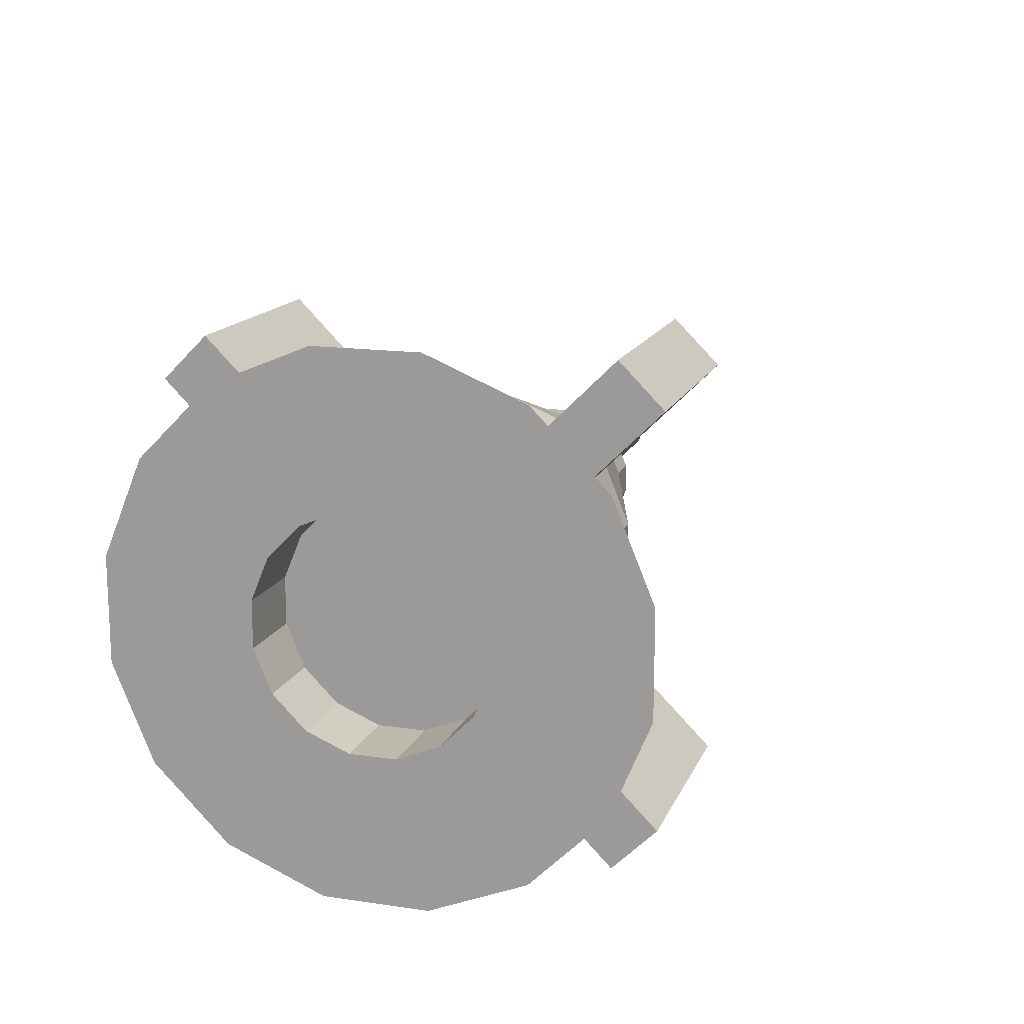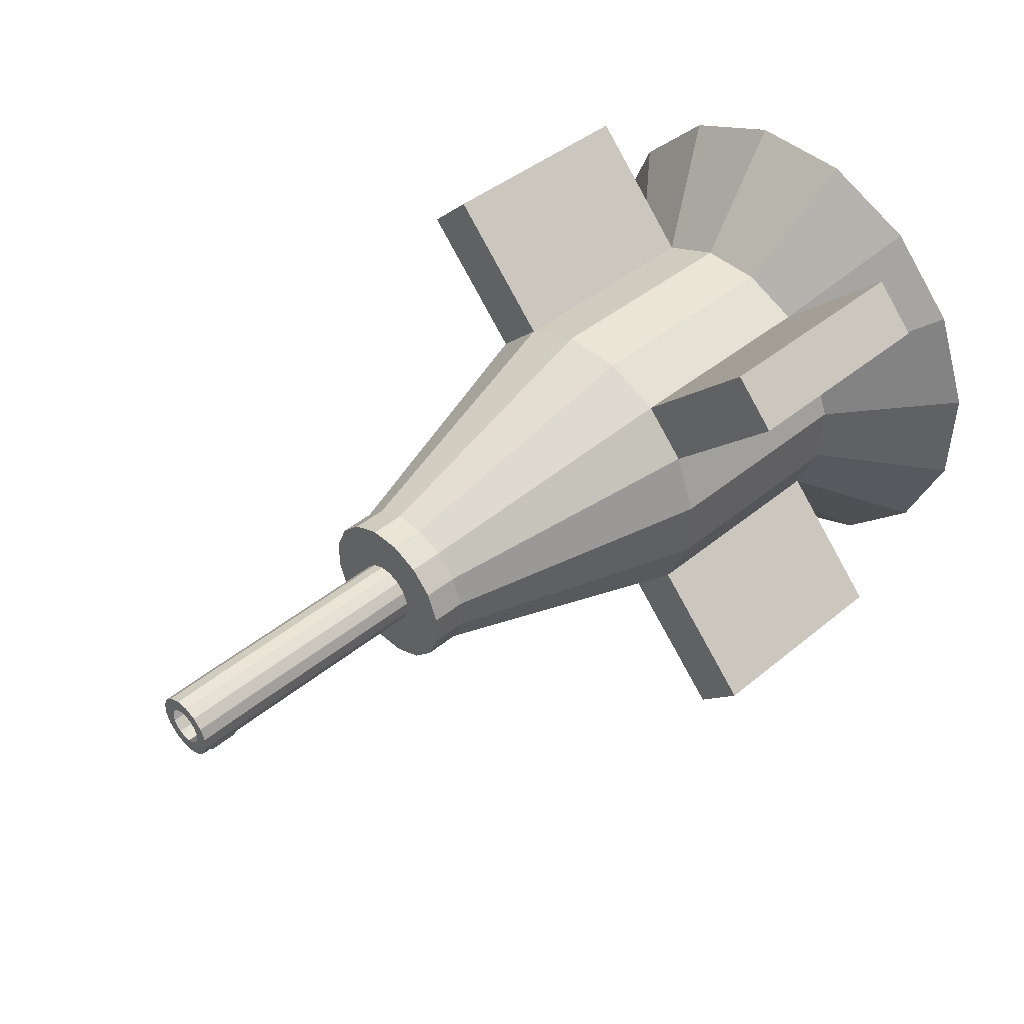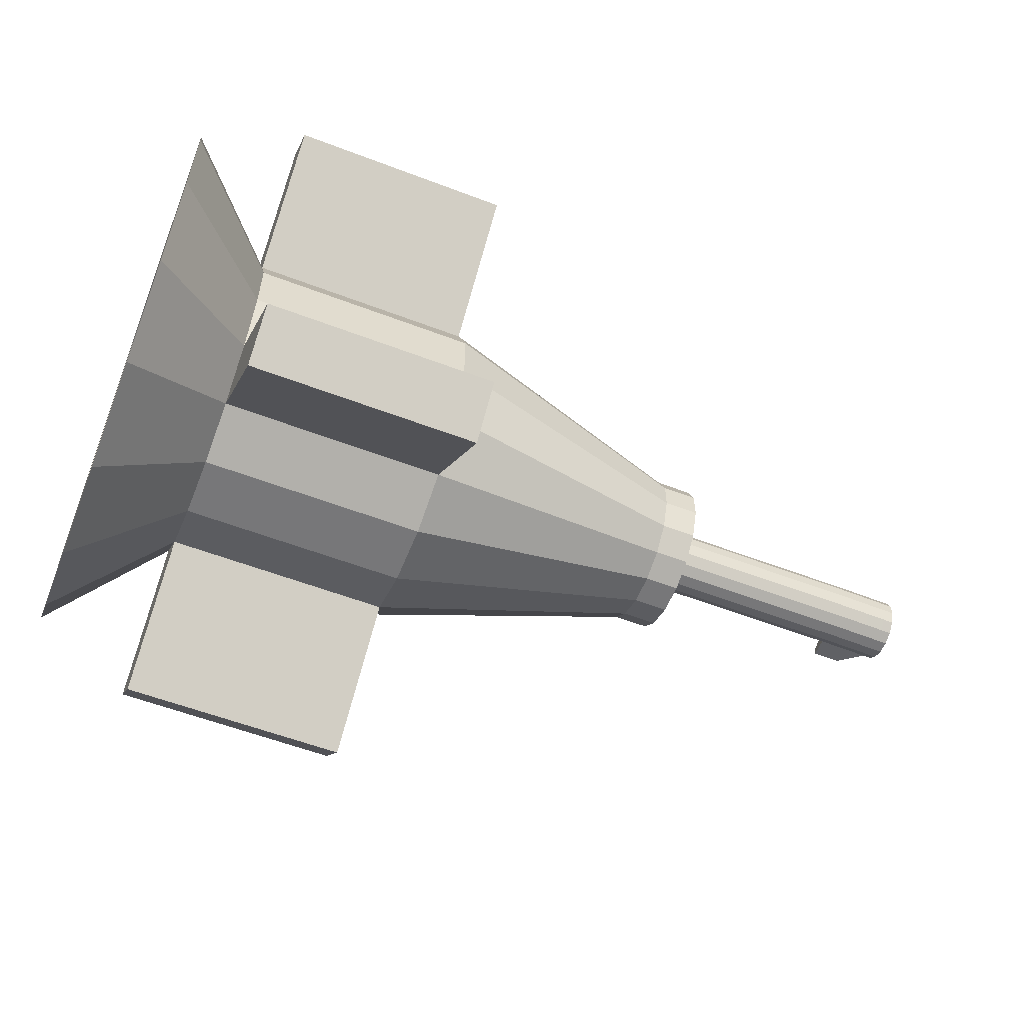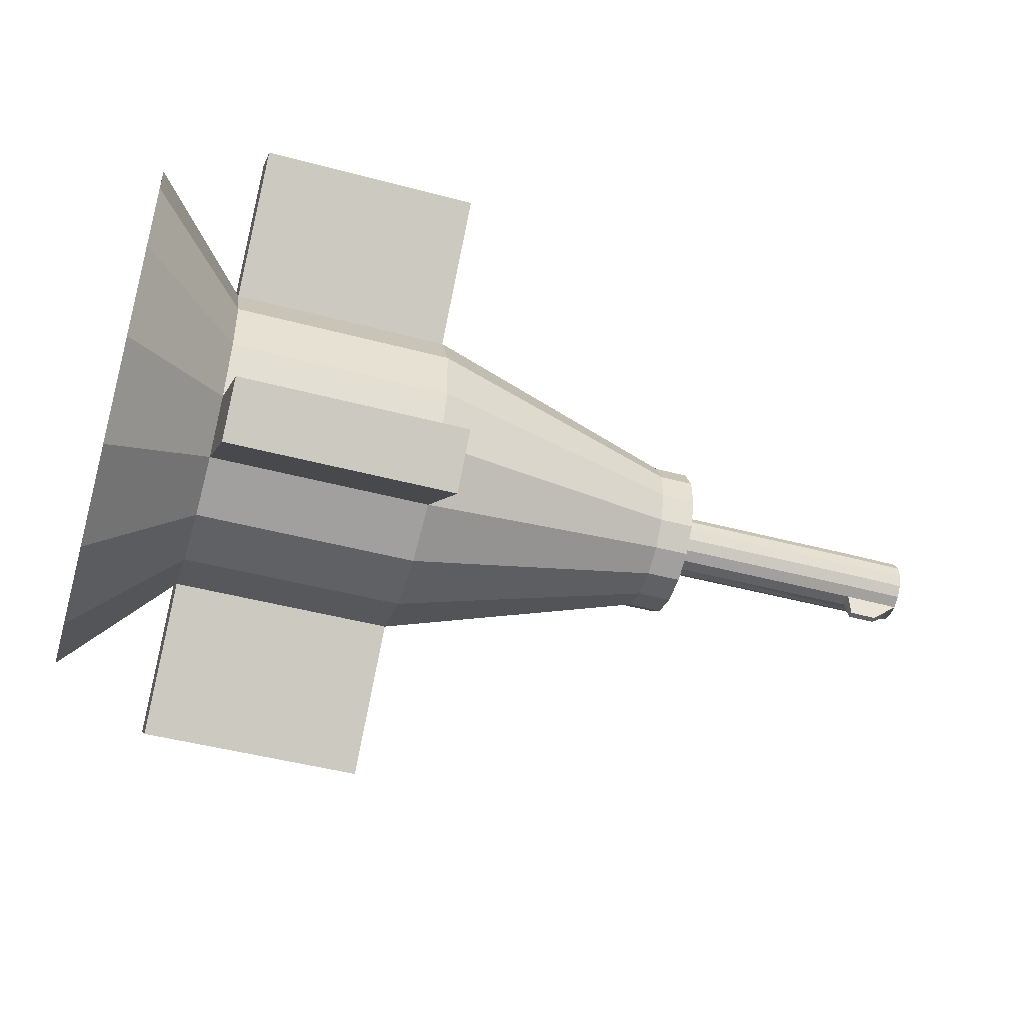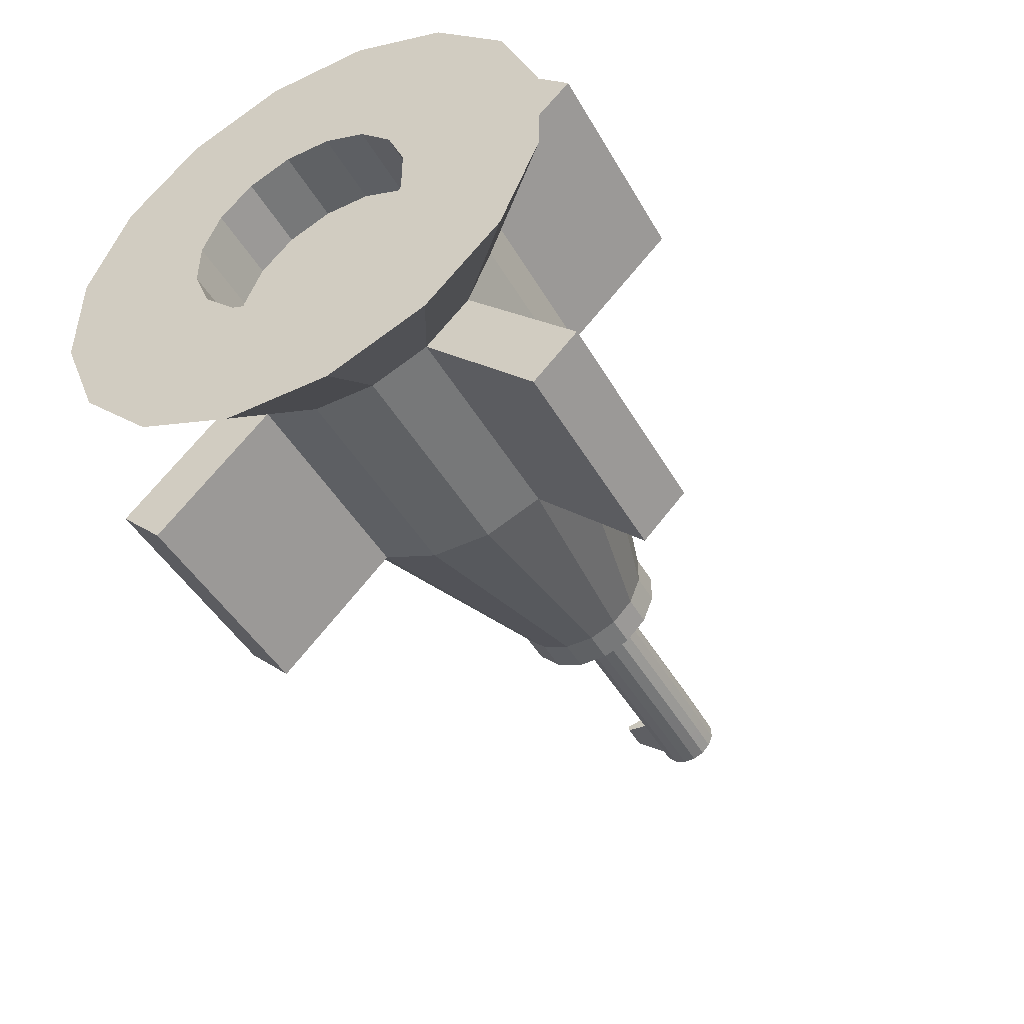
<metadata>
{"format":"obj","ext":"obj","renderer":"f3d","projection":"perspective","resolution":1024,"background":"white","views":[{"elev":15.2,"azim":-73.4,"up":"+Y"},{"elev":44.6,"azim":135.9,"up":"+Z"},{"elev":-57.2,"azim":-22.5,"up":"+Y"},{"elev":-50.0,"azim":-16.7,"up":"+Z"},{"elev":-45.7,"azim":-62.5,"up":"+Y"}]}
</metadata>
<code>
o Cylinder
v 1.896 -0.1181 0.01892
v 1.687 -0.1181 -0.02791
v 1.897 -0.1181 -0.02791
v -1.419 -0.8253 -0.5963
v -1.426 -0.4295 -0.1305
v -1.424 -0.3641 -0.2882
v -1.422 -0.2434 -0.4089
v -1.141 -0.3641 -0.284
v -1.139 -0.2434 -0.4047
v -0.2001 -0.3287 -0.524
v -1.033 -0.1157 -0.6247
v -0.1988 -0.1157 -0.6123
v -1.421 0.08499 -0.4742
v -1.413 -0.1939 -1.018
v -1.421 -0.08572 -0.4742
v 1.898 0.06631 -0.1043
v 1.688 0.02305 -0.1222
v 1.688 0.06631 -0.1043
v -1.037 0.491 -0.3734
v -1.028 0.7458 -0.9543
v -1.034 0.328 -0.5365
v -1.426 0.4287 -0.1305
v -1.141 0.3634 -0.284
v -1.144 0.4287 -0.1263
v 1.896 0.1173 0.01892
v 1.687 0.1173 -0.02791
v 1.686 0.1173 0.01892
v -1.436 0.8246 0.506
v -1.429 0.4287 0.0402
v -1.431 0.3634 0.1979
v 1.895 0.06631 0.09528
v 1.686 0.09943 0.06217
v 1.685 0.06631 0.09528
v 0.9065 0.02305 0.1016
v 0.9046 0.1615 0.2261
v 0.904 0.05646 0.2696
v 1.894 -0.02378 0.1132
v 1.685 0.02305 0.1132
v 1.685 -0.02378 0.1132
v 1.895 -0.06704 0.09528
v 1.895 -0.02701 0.05982
v -1.433 -0.2434 0.3186
v -1.149 -0.3641 0.2021
v -1.431 -0.3641 0.1979
v -1.046 -0.4917 0.2831
v -1.43 -0.9734 0.1484
v -1.043 -0.58 0.07014
v 0.9079 -0.1181 0.007317
v 0.9091 -0.286 -0.07291
v 0.9086 -0.1181 -0.0395
v 1.688 -0.02378 -0.1222
v 1.898 -0.06704 -0.1043
v 1.688 -0.06704 -0.1043
v -1.429 -0.4295 0.0402
v -1.424 -0.9734 -0.2387
v 1.686 -0.1181 0.01892
v 0.9073 -0.1002 0.05058
v -1.049 -0.3287 0.4462
v -1.436 -0.8253 0.506
v -1.44 -0.5516 0.7797
v -1.434 -0.08572 0.3839
v 0.9065 -0.02378 0.1016
v 1.894 0.02305 0.1132
v -1.149 0.3634 0.2021
v -1.433 0.2427 0.3186
v 0.9073 0.09943 0.05058
v 0.9079 0.1173 0.007317
v 0.9086 0.1173 -0.0395
v 0.7839 0.05646 -0.3037
v 0.9119 0.1615 -0.2583
v 0.9125 0.05646 -0.3017
v -1.415 0.5508 -0.87
v -1.419 0.8246 -0.5963
v 1.897 0.03831 -0.06237
v 1.897 0.02628 -0.06881
v 1.696 -0.01189 -0.2066
v 1.799 0.01117 -0.2066
v 1.696 0.01117 -0.2066
v 0.9097 -0.06704 -0.1159
v -0.1963 -0.9096 -0.7788
v -1.028 -0.7466 -0.9543
v -0.1939 -0.7466 -0.9419
v -0.2025 -0.4917 -0.361
v -1.04 -0.58 -0.1604
v -1.037 -0.4917 -0.3734
v 0.9092 -0.1002 -0.08276
v 0.9107 -0.2425 -0.1779
v 0.9097 0.06631 -0.1159
v 1.895 0.09943 0.06217
v -0.2185 -0.9096 0.7134
v -1.055 -0.7466 0.864
v -1.053 -0.9096 0.701
v 0.9119 -0.1622 -0.2583
v 0.7839 -0.05719 -0.3037
v 0.9125 -0.05719 -0.3017
v 1.897 0.1173 -0.02791
v 1.688 0.09943 -0.07117
v 1.895 -0.000364 0.06511
v 0.7805 -0.286 -0.07483
v -0.2057 -0.58 -0.148
v 1.895 0.03831 0.05338
v 1.895 0.04886 0.04473
v 0.7788 0.2853 0.03881
v -0.2057 0.5793 -0.148
v -0.2091 0.5793 0.08256
v 1.897 0.09943 -0.07117
v 1.897 0.04886 -0.05372
v -0.2147 0.328 0.4586
v -1.055 0.7458 0.864
v -1.049 0.328 0.4462
v 0.9058 -0.2425 0.1457
v 0.9074 -0.286 0.04072
v -1.139 0.08499 -0.47
v 0.9068 -0.06704 0.08368
v 1.896 -0.06864 -0.01808
v 1.896 -0.06998 -0.004495
v -1.034 -0.3287 -0.5365
v -1.03 -0.9096 -0.7913
v -1.033 0.1149 -0.6247
v -0.1988 0.1149 -0.6123
v -1.422 0.2427 -0.4089
v -1.424 0.3634 -0.2882
v 1.897 0.06395 -0.03113
v -1.146 0.4287 0.04441
v 0.7773 0.2418 0.1438
v 0.9068 0.06631 0.08368
v 1.895 0.02628 0.05982
v -1.434 0.08499 0.3839
v -1.151 -0.08572 0.3881
v -0.2161 0.1149 0.5468
v -1.05 -0.1157 0.5344
v -0.2161 -0.1157 0.5468
v 1.686 -0.1002 0.06217
v 1.685 -0.06704 0.09528
v 1.895 -0.1002 0.06217
v 0.9058 0.2418 0.1457
v -1.05 0.1149 0.5344
v -1.139 0.2427 -0.4047
v 0.904 -0.05719 0.2696
v -0.2147 -0.3287 0.4586
v 0.7754 -0.05719 0.2676
v -1.04 0.5793 -0.1604
v -1.424 0.9727 -0.2387
v 0.7788 -0.286 0.03881
v -0.2123 -0.4917 0.2956
v -0.221 -0.7466 0.8764
v 1.688 -0.1002 -0.07117
v 1.896 -0.06468 0.02214
v 1.897 -0.04959 -0.05372
v 1.897 -0.1002 -0.07117
v -1.046 0.491 0.2831
v -1.43 0.9727 0.1484
v 1.898 0.02305 -0.1222
v 1.897 -0.000364 -0.0741
v 1.898 -0.02378 -0.1222
v -1.151 0.08499 0.3881
v -0.2001 0.328 -0.524
v 0.7754 0.05646 0.2676
v -0.1963 0.9089 -0.7788
v -0.2025 0.491 -0.361
v -1.15 -0.2434 0.3228
v 1.895 -0.04959 0.04473
v 0.7821 -0.2425 -0.1798
v -1.043 0.5793 0.07014
v 0.7773 -0.2425 0.1438
v 1.896 0.05752 0.03418
v 1.896 0.06395 0.02214
v -1.139 -0.08572 -0.47
v -0.2123 0.491 0.2956
v -0.221 0.7458 0.8764
v 1.799 -0.01189 -0.2066
v -1.146 -0.4295 0.04441
v 0.9046 -0.1622 0.2261
v 0.91 0.02305 -0.1338
v 0.7821 0.2418 -0.1798
v 0.9091 0.2853 -0.07291
v 0.9107 0.2418 -0.1779
v 0.9092 0.09943 -0.08276
v 0.9074 0.2853 0.04072
v -1.44 0.5508 0.7797
v -1.442 0.1932 0.9278
v 0.7761 -0.1622 0.2241
v 0.7833 -0.1622 -0.2602
v 0.7833 0.1615 -0.2602
v -0.1939 0.7458 -0.9419
v -1.03 0.9089 -0.7913
v 0.7761 0.1615 0.2241
v -0.2185 0.9089 0.7134
v 1.896 0.06792 0.009084
v 1.896 0.06925 -0.004495
v -1.053 0.9089 0.701
v 0.91 -0.02378 -0.1338
v 0.7805 0.2853 -0.07483
v -1.413 0.1932 -1.018
v -1.442 -0.1939 0.9278
v -0.2091 -0.58 0.08256
v 1.897 -0.05825 -0.04317
v 1.897 -0.06468 -0.03113
v -1.415 -0.5516 -0.87
v 1.897 -0.01395 -0.07277
v 1.897 -0.02701 -0.06881
v 1.895 -0.01395 0.06377
v 1.895 -0.03904 0.05338
v -1.15 0.2427 0.3228
v 1.897 0.01322 -0.07277
v 1.895 0.01322 0.06377
v 1.897 0.05752 -0.04317
v 1.896 -0.06864 0.009084
v 1.896 0.06792 -0.01808
v 1.896 -0.05825 0.03418
v 1.897 -0.03904 -0.06237
v -1.144 -0.4295 -0.1263
v 1.865 0.06792 -0.01854
v 1.865 -0.06468 0.02168
v 1.865 0.06395 0.02168
v 1.864 -0.05825 0.03371
v 1.865 0.05752 -0.04363
v 1.864 -0.000364 0.06465
v 1.865 -0.06864 -0.01854
v 1.866 0.04886 -0.05418
v 1.866 -0.02701 -0.06927
v 1.864 0.05752 0.03371
v 1.864 -0.01395 0.06331
v 1.865 -0.06998 -0.004962
v 1.866 0.01322 -0.07323
v 1.864 0.01322 0.06331
v 1.866 -0.04959 -0.05418
v 1.864 0.02628 0.05935
v 1.866 -0.01395 -0.07323
v 1.866 -0.03904 -0.06284
v 1.865 -0.05825 -0.04363
v 1.866 -0.000364 -0.07457
v 1.864 0.03831 0.05292
v 1.866 0.02628 -0.06927
v 1.864 0.04886 0.04426
v 1.864 -0.03904 0.05292
v 1.865 -0.06468 -0.0316
v 1.864 -0.02701 0.05935
v 1.865 0.06395 -0.0316
v 1.866 0.03831 -0.06284
v 1.865 0.06792 0.008618
v 1.864 -0.04959 0.04426
v 1.865 0.06925 -0.004962
v 1.865 -0.06864 0.008618
f 1 2 3
f 4 5 6
f 7 8 9
f 10 11 12
f 13 14 15
f 16 17 18
f 19 20 21
f 22 23 24
f 25 26 27
f 28 29 30
f 31 32 33
f 34 35 36
f 37 38 39
f 40 41 37
f 42 43 44
f 45 46 47
f 48 49 50
f 51 52 53
f 54 55 46
f 56 57 48
f 58 59 45
f 60 61 42
f 62 38 34
f 33 63 31
f 64 65 30
f 66 27 67
f 67 26 68
f 69 70 71
f 19 72 73
f 74 75 16
f 76 77 78
f 79 51 53
f 80 81 82
f 83 84 85
f 86 49 87
f 88 71 70
f 89 27 32
f 90 91 92
f 93 94 95
f 96 97 26
f 37 98 63
f 83 99 100
f 101 102 31
f 45 90 92
f 103 104 105
f 106 107 16
f 108 109 110
f 48 111 112
f 15 113 13
f 114 39 62
f 7 4 6
f 106 18 97
f 85 80 83
f 3 115 116
f 86 2 50
f 117 118 85
f 117 14 11
f 12 119 120
f 120 94 12
f 121 23 122
f 96 123 106
f 22 124 29
f 105 125 103
f 126 32 66
f 63 127 31
f 128 129 61
f 130 131 132
f 133 40 134
f 56 135 133
f 125 35 136
f 94 71 95
f 108 137 130
f 13 138 121
f 62 36 139
f 122 72 121
f 140 141 132
f 142 73 143
f 144 100 99
f 145 146 90
f 147 3 2
f 29 143 22
f 1 148 135
f 52 149 150
f 151 152 28
f 153 154 155
f 65 156 128
f 120 21 157
f 158 108 130
f 157 159 160
f 42 129 161
f 22 73 122
f 49 144 99
f 135 162 40
f 49 163 87
f 143 164 142
f 165 112 111
f 163 93 87
f 166 167 89
f 7 168 15
f 169 170 108
f 51 171 155
f 17 76 78
f 153 171 77
f 17 77 78
f 54 43 172
f 48 2 56
f 57 173 111
f 14 7 15
f 174 95 71
f 18 174 88
f 88 97 18
f 175 176 177
f 178 26 97
f 66 179 136
f 66 35 126
f 137 180 181
f 61 181 128
f 131 60 58
f 173 165 111
f 139 182 173
f 79 147 86
f 183 83 10
f 117 82 81
f 160 184 157
f 21 185 157
f 19 159 186
f 110 28 180
f 187 169 108
f 151 188 169
f 105 151 169
f 58 92 91
f 140 91 146
f 65 28 30
f 44 46 59
f 189 190 25
f 53 150 147
f 29 64 30
f 100 47 84
f 12 183 10
f 151 109 191
f 17 192 174
f 187 36 35
f 120 184 69
f 158 139 36
f 185 186 159
f 134 37 39
f 193 160 104
f 145 182 140
f 172 5 54
f 5 8 6
f 79 87 93
f 84 4 85
f 119 14 194
f 21 194 72
f 83 82 10
f 178 176 68
f 68 179 67
f 103 136 179
f 178 70 177
f 126 38 33
f 131 181 195
f 140 131 58
f 133 114 57
f 145 47 196
f 64 138 8
f 192 93 95
f 65 181 180
f 13 72 194
f 141 130 132
f 70 175 177
f 62 173 114
f 160 142 104
f 47 55 84
f 44 60 42
f 197 198 150
f 104 164 105
f 144 145 196
f 85 199 117
f 176 103 179
f 200 201 155
f 188 109 170
f 1 56 2
f 4 55 5
f 7 6 8
f 10 117 11
f 13 194 14
f 16 153 17
f 19 186 20
f 22 122 23
f 25 96 26
f 28 152 29
f 31 89 32
f 34 126 35
f 37 63 38
f 202 37 41
f 40 203 41
f 42 161 43
f 45 59 46
f 48 112 49
f 51 155 52
f 54 5 55
f 56 133 57
f 58 60 59
f 60 195 61
f 62 39 38
f 33 38 63
f 64 204 65
f 66 32 27
f 67 27 26
f 69 184 70
f 19 21 72
f 153 16 75
f 75 205 153
f 76 171 77
f 79 192 51
f 80 118 81
f 83 100 84
f 86 50 49
f 88 174 71
f 89 25 27
f 90 146 91
f 93 183 94
f 96 106 97
f 206 63 98
f 37 202 98
f 83 163 99
f 89 31 102
f 102 166 89
f 45 145 90
f 103 193 104
f 74 16 107
f 106 207 107
f 108 170 109
f 48 57 111
f 15 168 113
f 114 134 39
f 7 199 4
f 106 16 18
f 85 118 80
f 116 208 1
f 1 3 116
f 86 147 2
f 117 81 118
f 117 199 14
f 12 11 119
f 120 69 94
f 121 138 23
f 207 106 123
f 96 209 123
f 22 24 124
f 105 169 125
f 126 33 32
f 101 31 127
f 63 206 127
f 128 156 129
f 130 137 131
f 133 135 40
f 56 1 135
f 125 187 35
f 94 69 71
f 108 110 137
f 13 113 138
f 62 34 36
f 122 73 72
f 140 182 141
f 142 19 73
f 144 196 100
f 145 140 146
f 147 150 3
f 29 152 143
f 210 135 148
f 1 208 148
f 197 150 149
f 52 211 149
f 151 164 152
f 200 155 154
f 153 205 154
f 65 204 156
f 120 119 21
f 158 187 108
f 157 185 159
f 42 61 129
f 22 143 73
f 49 112 144
f 203 40 162
f 135 210 162
f 49 99 163
f 143 152 164
f 165 144 112
f 163 183 93
f 25 89 167
f 167 189 25
f 7 9 168
f 169 188 170
f 51 76 171
f 17 51 76
f 153 155 171
f 17 153 77
f 54 44 43
f 48 50 2
f 57 114 173
f 14 199 7
f 174 192 95
f 18 17 174
f 88 178 97
f 175 193 176
f 178 68 26
f 66 67 179
f 66 136 35
f 137 110 180
f 61 195 181
f 131 195 60
f 173 182 165
f 139 141 182
f 79 53 147
f 183 163 83
f 117 10 82
f 160 175 184
f 21 20 185
f 19 160 159
f 110 151 28
f 187 125 169
f 151 191 188
f 105 164 151
f 58 45 92
f 140 58 91
f 65 180 28
f 44 54 46
f 96 25 190
f 190 209 96
f 53 52 150
f 29 124 64
f 100 196 47
f 12 94 183
f 151 110 109
f 17 51 192
f 187 158 36
f 120 157 184
f 158 141 139
f 185 20 186
f 134 40 37
f 193 175 160
f 145 165 182
f 172 212 5
f 5 212 8
f 79 86 87
f 84 55 4
f 119 11 14
f 21 119 194
f 83 80 82
f 178 177 176
f 68 176 179
f 103 125 136
f 178 88 70
f 126 34 38
f 131 137 181
f 140 132 131
f 133 134 114
f 145 45 47
f 8 212 172
f 172 43 161
f 161 129 156
f 156 204 64
f 64 124 24
f 24 23 64
f 138 113 168
f 168 9 138
f 8 172 64
f 161 156 64
f 64 23 138
f 138 9 8
f 172 161 64
f 192 79 93
f 65 128 181
f 13 121 72
f 141 158 130
f 70 184 175
f 62 139 173
f 160 19 142
f 47 46 55
f 44 59 60
f 3 150 198
f 198 115 3
f 104 142 164
f 144 165 145
f 85 4 199
f 176 193 103
f 52 155 201
f 201 211 52
f 188 191 109

</code>
